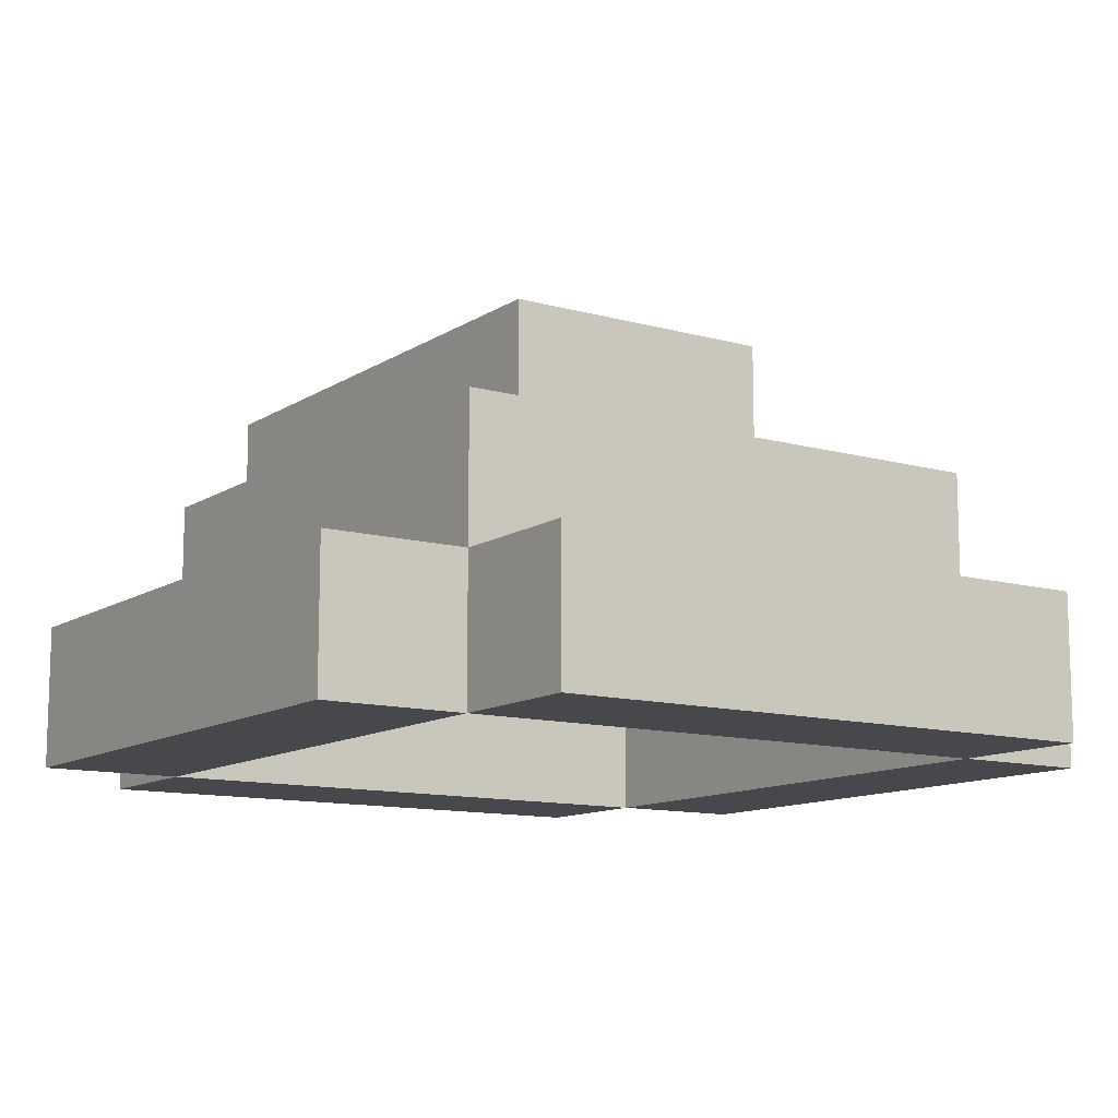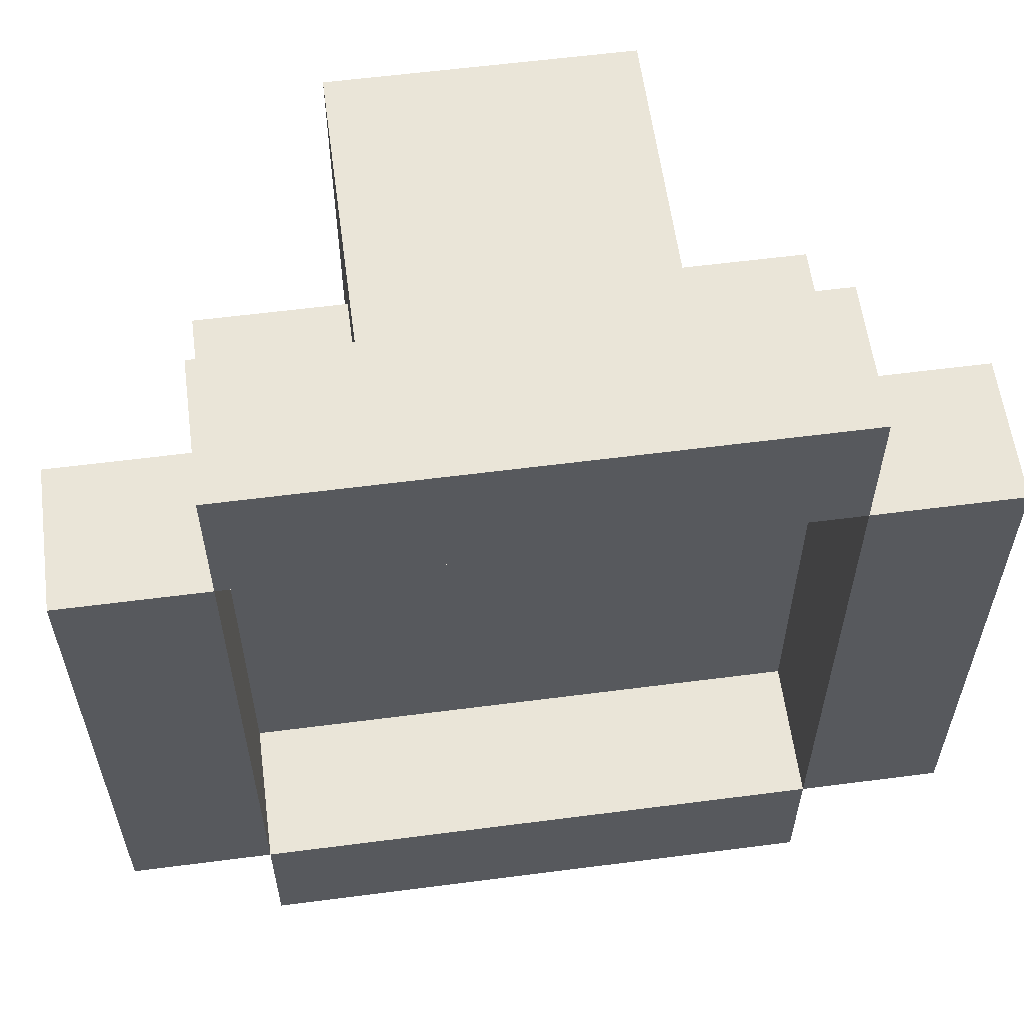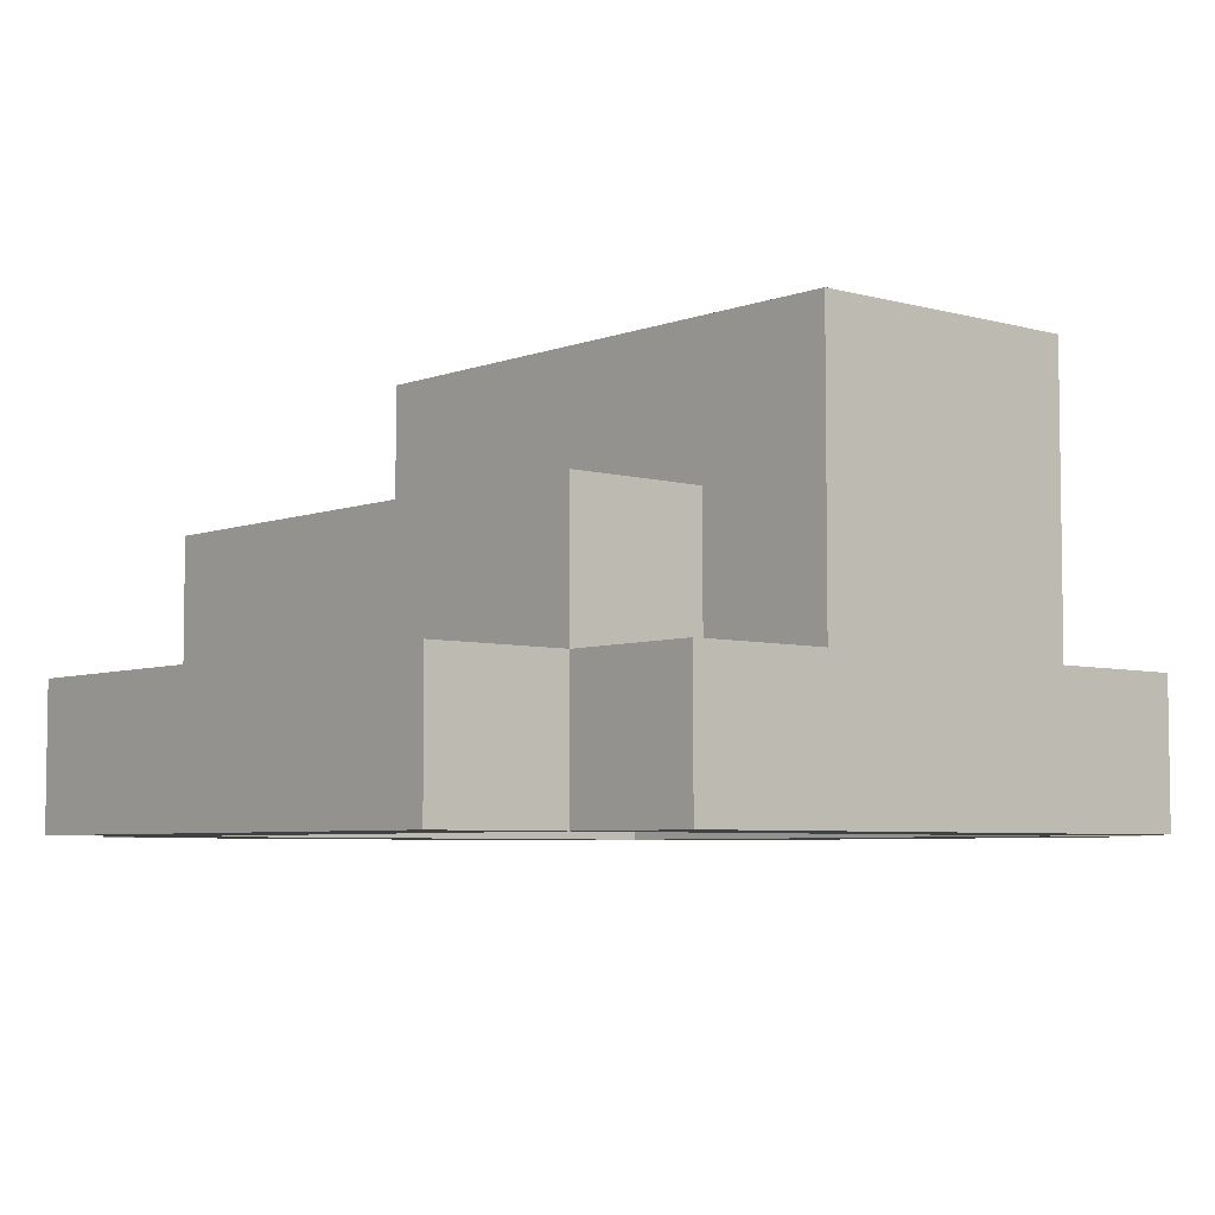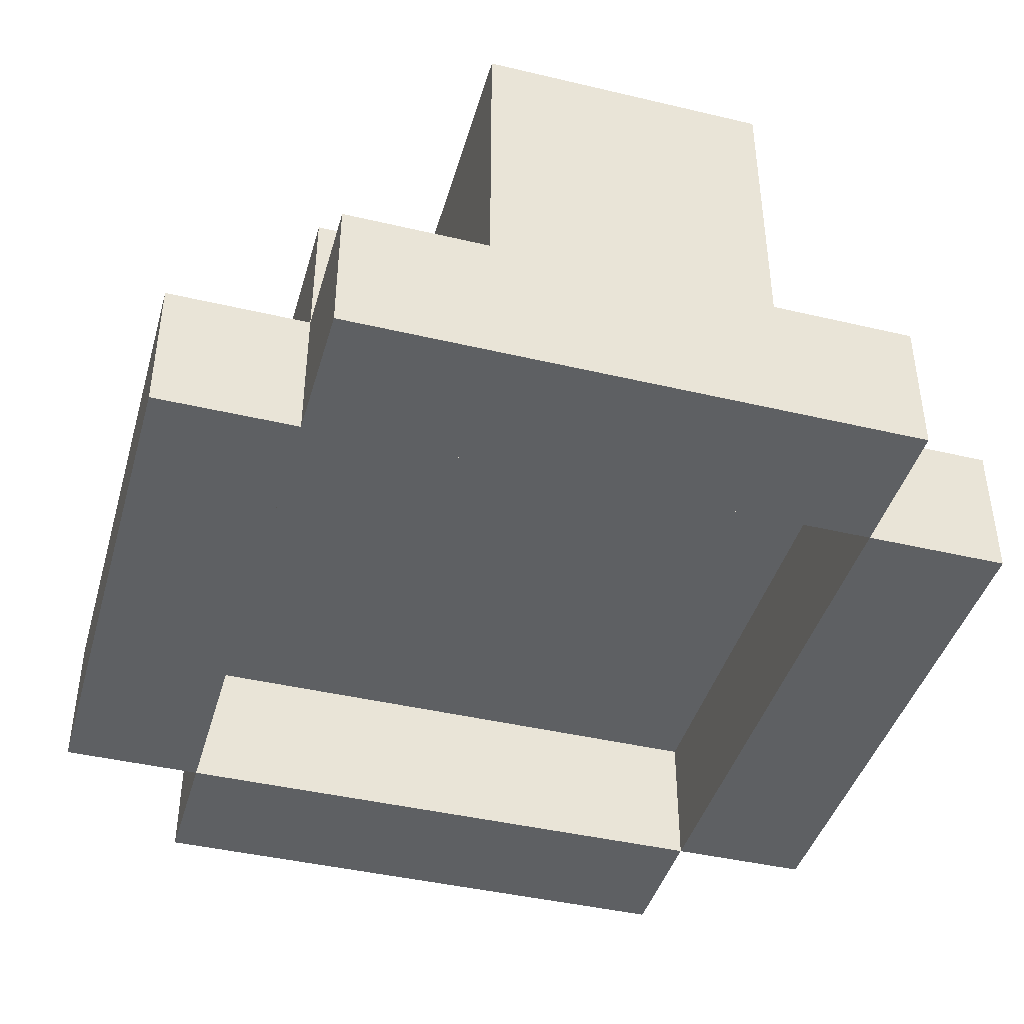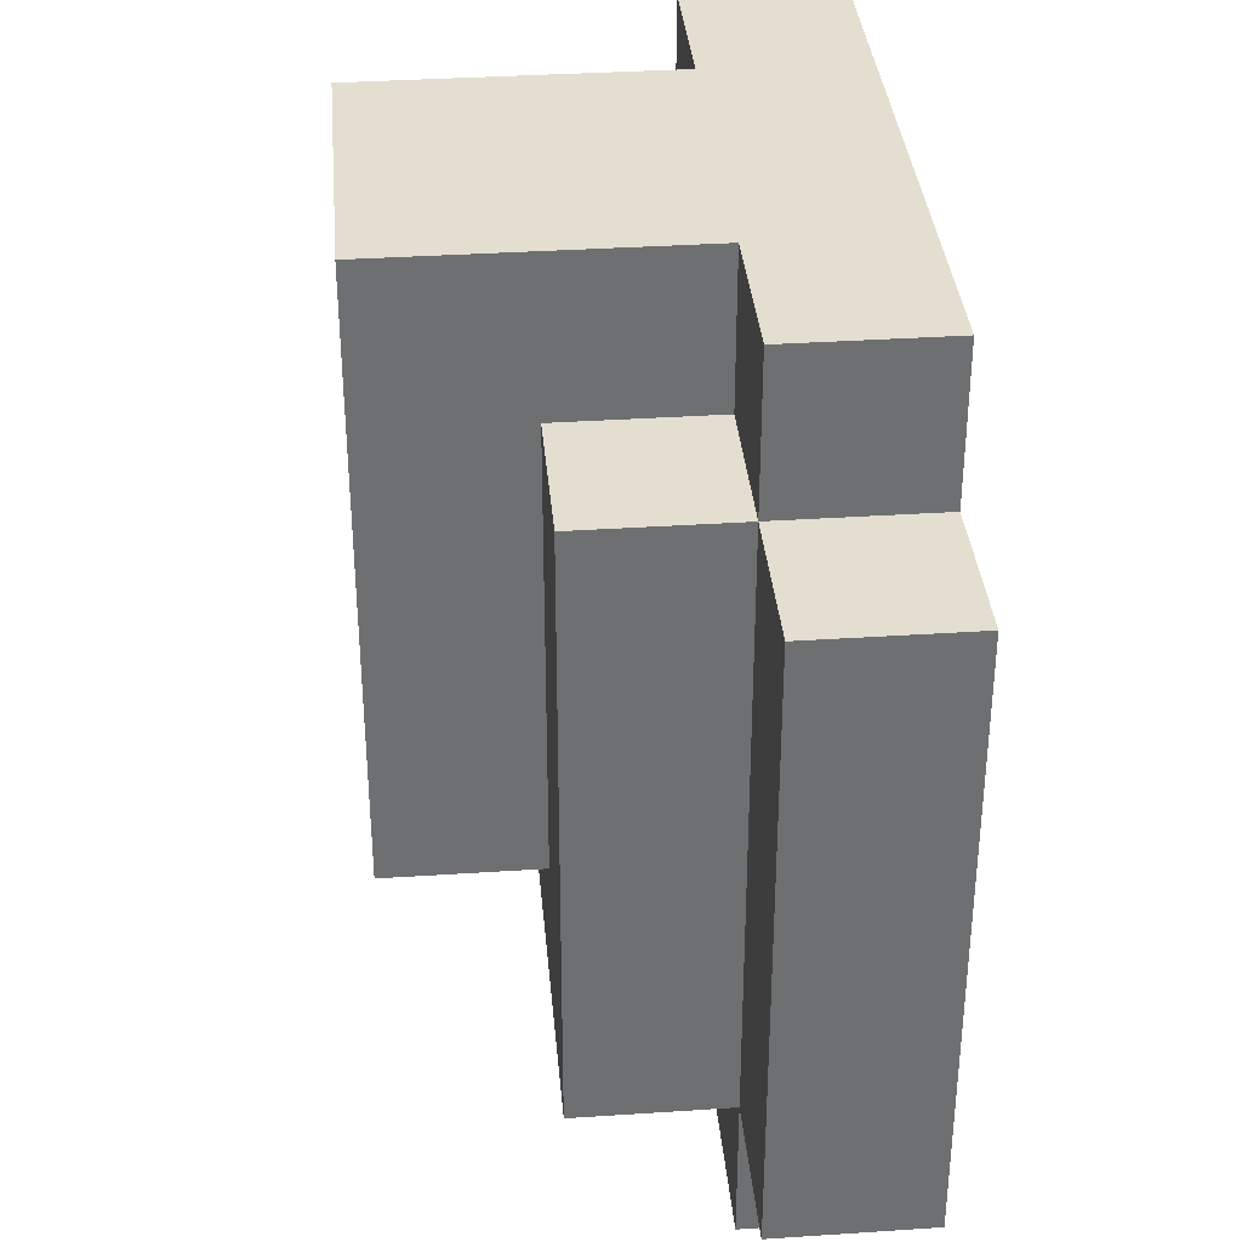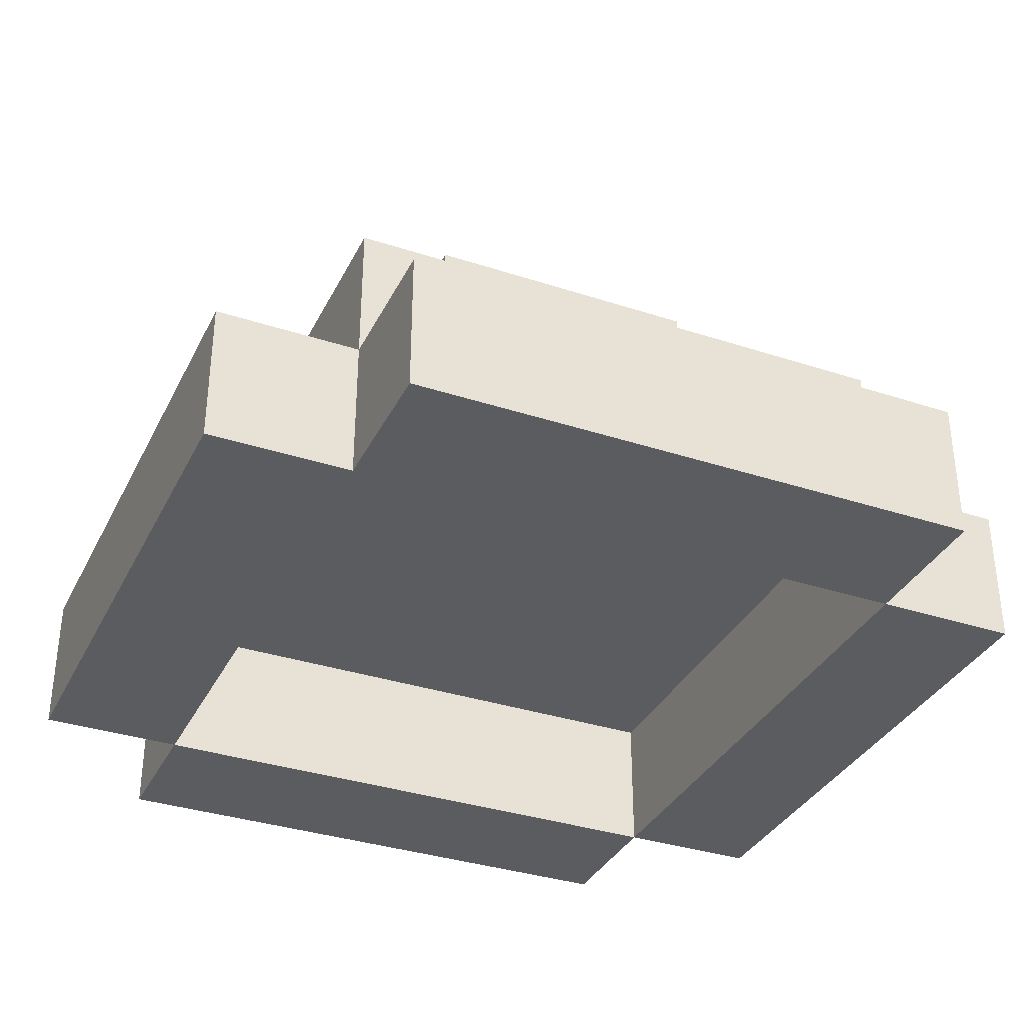
<metadata>
{"format":"obj","ext":"obj","renderer":"f3d","projection":"perspective","resolution":1024,"background":"white","views":[{"elev":-11.6,"azim":146.1,"up":"+Y"},{"elev":59.1,"azim":-7.6,"up":"+Z"},{"elev":-5.5,"azim":-40.8,"up":"+Y"},{"elev":-42.4,"azim":-15.8,"up":"+Y"},{"elev":35.7,"azim":-95.0,"up":"+Z"},{"elev":-34.7,"azim":156.3,"up":"+Y"}]}
</metadata>
<code>
o helm_lgt_2c_du_color
v -0.3 3.1 0.2
v -0.3 3.1 -0.2
v -0.3 3.2 0.2
v -0.3 3.2 -0.2
v -0.2 3.1 0.3
v -0.2 3.1 0.2
v -0.2 3.1 -0.2
v -0.2 3.1 -0.3
v -0.2 3.2 0.3
v -0.2 3.2 0.2
v -0.2 3.2 -0.2
v -0.2 3.2 -0.3
v -0.2 3.3 0.2
v -0.2 3.3 -0.2
v -0.1 3.2 0.3
v -0.1 3.2 0.2
v -0.1 3.3 0.2
v -0.1 3.3 -0.1
v -0.1 3.4 0.3
v -0.1 3.4 -0.1
v 0.2 3.1 0.2
v 0.2 3.1 -0.2
v 0.2 3.2 0.2
v 0.2 3.2 -0.2
v -0.2 3.1 0.2
v -0.2 3.1 -0.2
v -0.2 3.2 0.2
v -0.2 3.2 -0.2
v 0.1 3.2 0.3
v 0.1 3.2 0.2
v 0.1 3.3 0.2
v 0.1 3.3 -0.1
v 0.1 3.4 0.3
v 0.1 3.4 -0.1
v 0.2 3.1 0.3
v 0.2 3.1 0.2
v 0.2 3.1 -0.2
v 0.2 3.1 -0.3
v 0.2 3.2 0.3
v 0.2 3.2 0.2
v 0.2 3.2 -0.2
v 0.2 3.2 -0.3
v 0.2 3.3 0.2
v 0.2 3.3 -0.2
v 0.3 3.1 0.2
v 0.3 3.1 -0.2
v 0.3 3.2 0.2
v 0.3 3.2 -0.2
v -0.2 3.1 0.3
v -0.2 3.2 0.3
v -0.1 3.2 0.3
v -0.1 3.4 0.3
v 0.1 3.2 0.3
v 0.1 3.4 0.3
v 0.2 3.1 0.3
v 0.2 3.2 0.3
v -0.3 3.1 0.2
v -0.3 3.2 0.2
v -0.2 3.1 0.2
v -0.2 3.2 0.2
v -0.2 3.3 0.2
v -0.1 3.2 0.2
v -0.1 3.3 0.2
v 0.1 3.2 0.2
v 0.1 3.3 0.2
v 0.2 3.1 0.2
v 0.2 3.2 0.2
v 0.2 3.3 0.2
v 0.3 3.1 0.2
v 0.3 3.2 0.2
v -0.2 3.1 -0.2
v -0.2 3.2 -0.2
v 0.2 3.1 -0.2
v 0.2 3.2 -0.2
v -0.2 3.1 0.2
v -0.2 3.2 0.2
v 0.2 3.1 0.2
v 0.2 3.2 0.2
v -0.1 3.3 -0.1
v -0.1 3.4 -0.1
v 0.1 3.3 -0.1
v 0.1 3.4 -0.1
v -0.3 3.1 -0.2
v -0.3 3.2 -0.2
v -0.2 3.1 -0.2
v -0.2 3.2 -0.2
v -0.2 3.3 -0.2
v 0.2 3.1 -0.2
v 0.2 3.2 -0.2
v 0.2 3.3 -0.2
v 0.3 3.1 -0.2
v 0.3 3.2 -0.2
v -0.2 3.1 -0.3
v -0.2 3.2 -0.3
v 0.2 3.1 -0.3
v 0.2 3.2 -0.3
v -0.2 3.1 0.3
v 0.2 3.1 0.3
v -0.3 3.1 0.2
v -0.2 3.1 0.2
v 0.2 3.1 0.2
v 0.3 3.1 0.2
v -0.3 3.1 -0.2
v -0.2 3.1 -0.2
v 0.2 3.1 -0.2
v 0.3 3.1 -0.2
v -0.2 3.1 -0.3
v 0.2 3.1 -0.3
v -0.2 3.2 0.2
v 0.2 3.2 0.2
v -0.2 3.2 -0.2
v 0.2 3.2 -0.2
v -0.2 3.2 0.3
v -0.1 3.2 0.3
v 0.1 3.2 0.3
v 0.2 3.2 0.3
v -0.3 3.2 0.2
v -0.2 3.2 0.2
v -0.1 3.2 0.2
v 0.1 3.2 0.2
v 0.2 3.2 0.2
v 0.3 3.2 0.2
v -0.3 3.2 -0.2
v -0.2 3.2 -0.2
v 0.2 3.2 -0.2
v 0.3 3.2 -0.2
v -0.2 3.2 -0.3
v 0.2 3.2 -0.3
v -0.2 3.3 0.2
v -0.1 3.3 0.2
v 0.1 3.3 0.2
v 0.2 3.3 0.2
v -0.1 3.3 -0.1
v 0.1 3.3 -0.1
v -0.2 3.3 -0.2
v 0.2 3.3 -0.2
v -0.1 3.4 0.3
v 0.1 3.4 0.3
v -0.1 3.4 -0.1
v 0.1 3.4 -0.1
f 3 2 1
f 4 2 3
f 9 6 5
f 10 6 9
f 11 8 7
f 12 8 11
f 13 11 10
f 14 11 13
f 17 16 15
f 19 17 15
f 19 18 17
f 20 18 19
f 23 22 21
f 24 22 23
f 25 26 27
f 27 26 28
f 29 30 31
f 29 31 33
f 31 32 33
f 33 32 34
f 35 36 39
f 39 36 40
f 37 38 41
f 41 38 42
f 40 41 43
f 43 41 44
f 45 46 47
f 47 46 48
f 51 50 49
f 53 51 49
f 53 52 51
f 54 52 53
f 55 53 49
f 56 53 55
f 59 58 57
f 60 58 59
f 62 61 60
f 63 61 62
f 67 65 64
f 68 65 67
f 69 67 66
f 70 67 69
f 73 72 71
f 74 72 73
f 75 76 77
f 77 76 78
f 79 80 81
f 81 80 82
f 83 84 85
f 85 84 86
f 86 87 89
f 89 87 90
f 88 89 91
f 91 89 92
f 93 94 95
f 95 94 96
f 100 98 97
f 101 98 100
f 103 100 99
f 104 100 103
f 105 102 101
f 106 102 105
f 107 105 104
f 108 105 107
f 111 110 109
f 112 110 111
f 113 114 118
f 118 114 119
f 115 116 120
f 120 116 121
f 117 118 123
f 123 118 124
f 121 122 125
f 125 122 126
f 124 125 127
f 127 125 128
f 129 130 133
f 131 132 134
f 129 133 135
f 133 134 135
f 134 132 136
f 135 134 136
f 137 138 139
f 139 138 140

</code>
